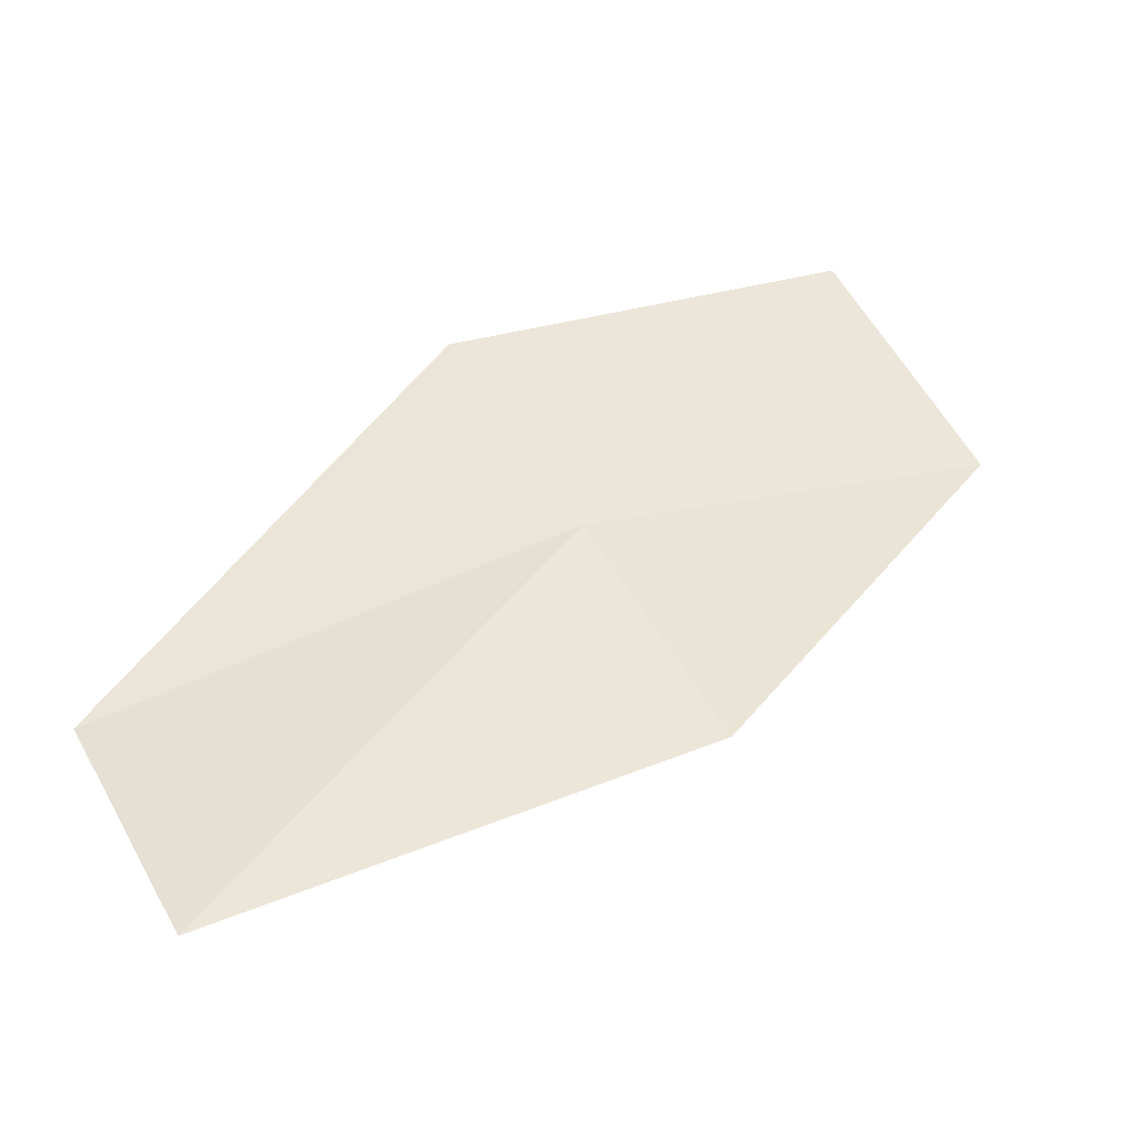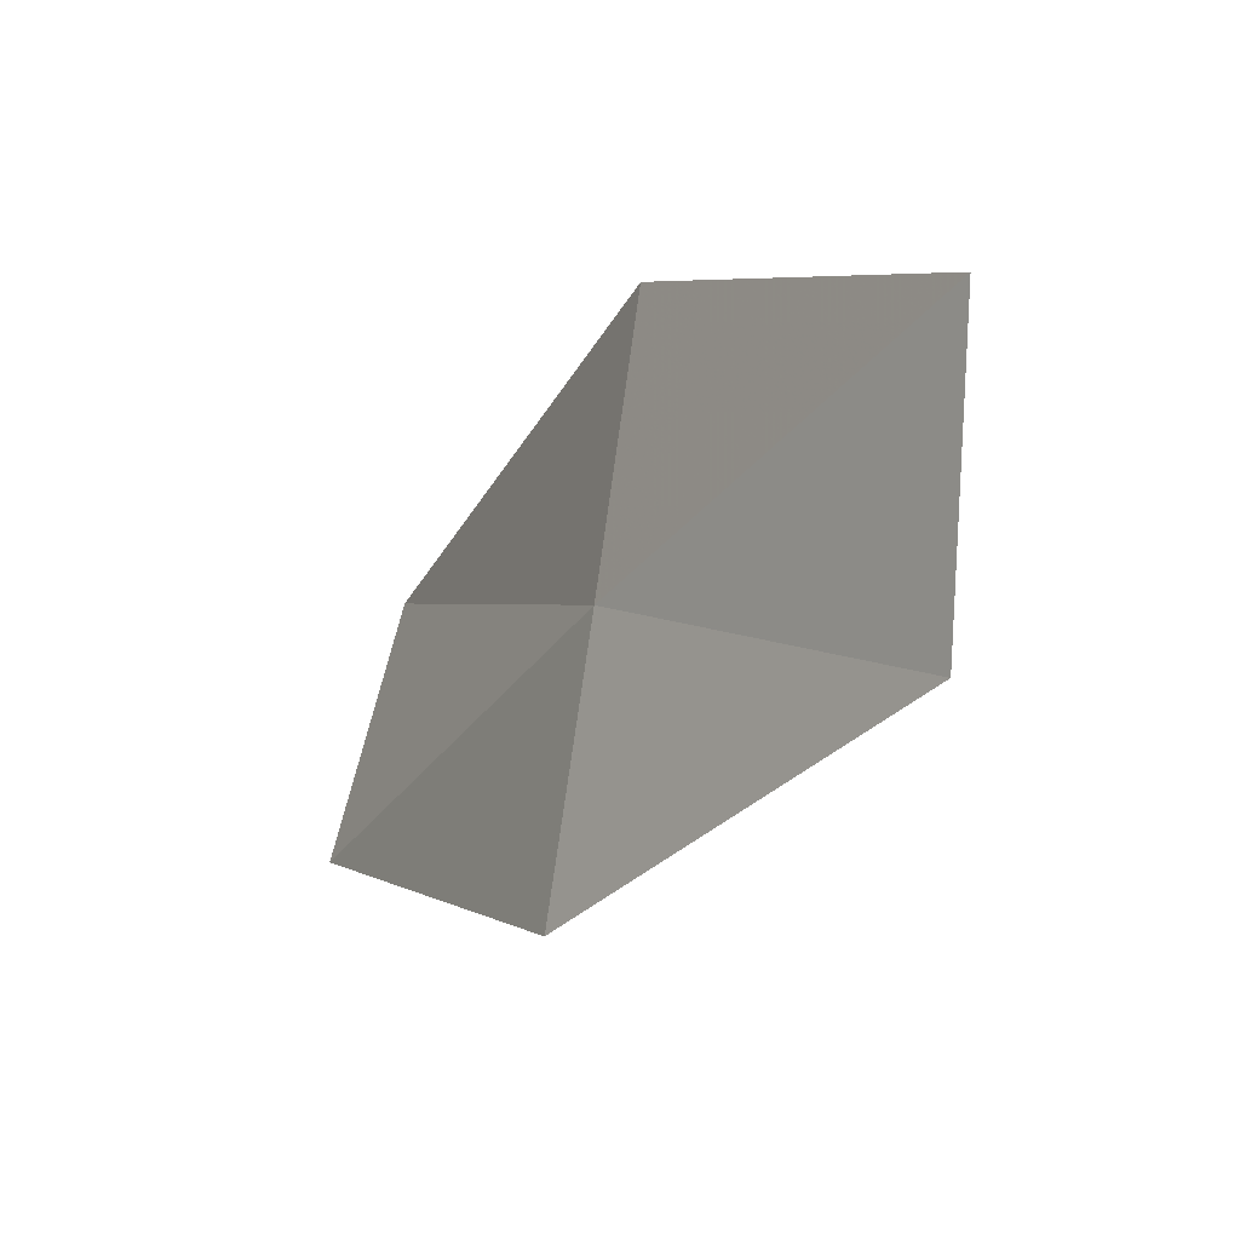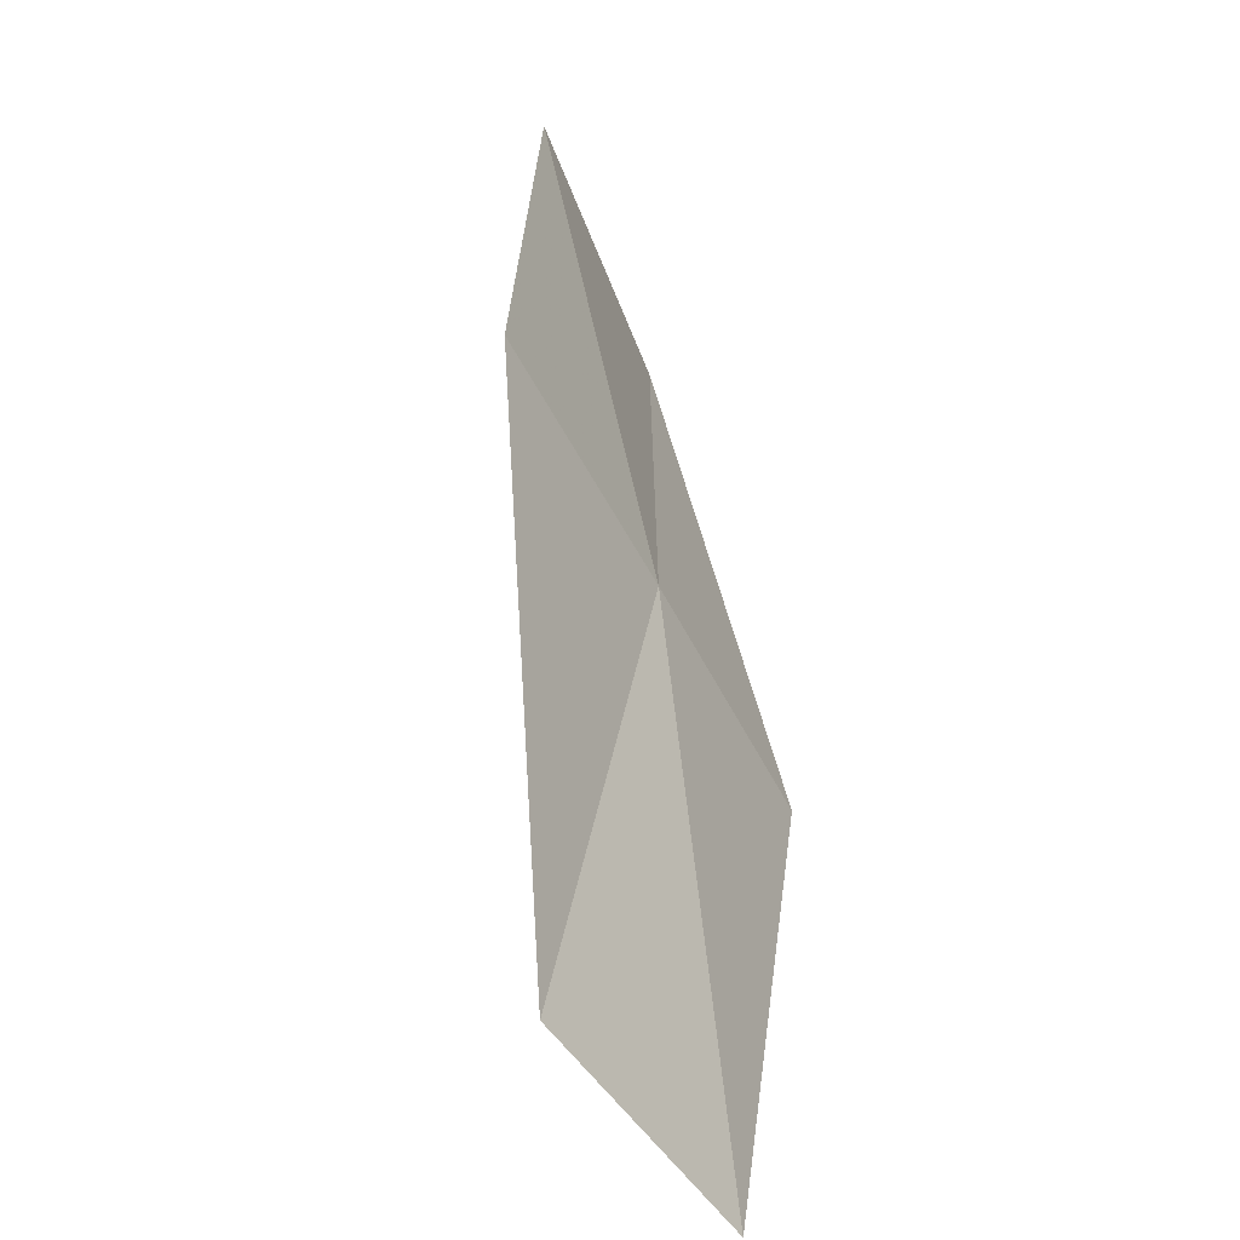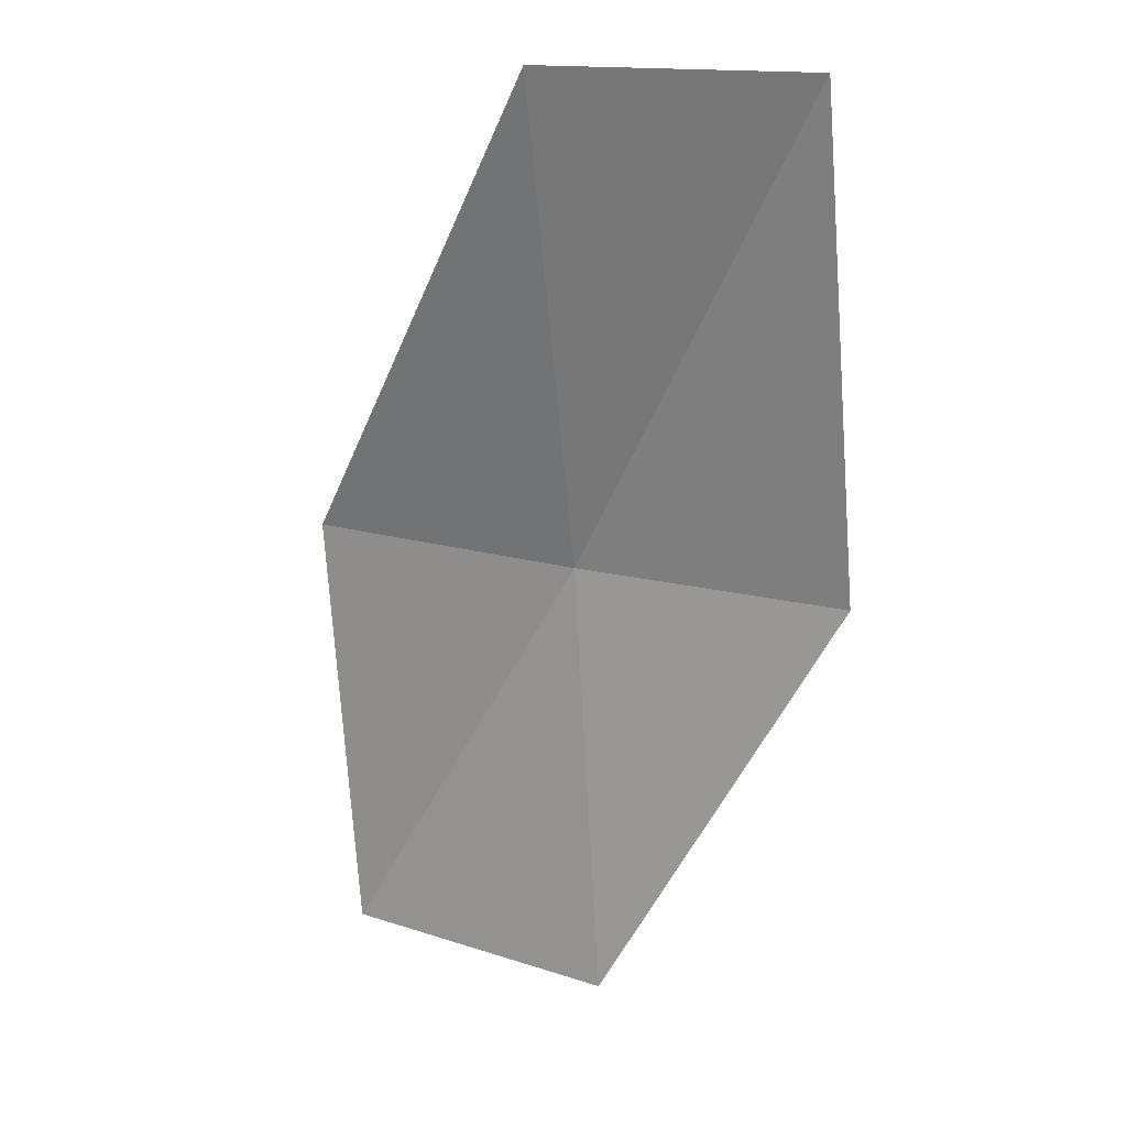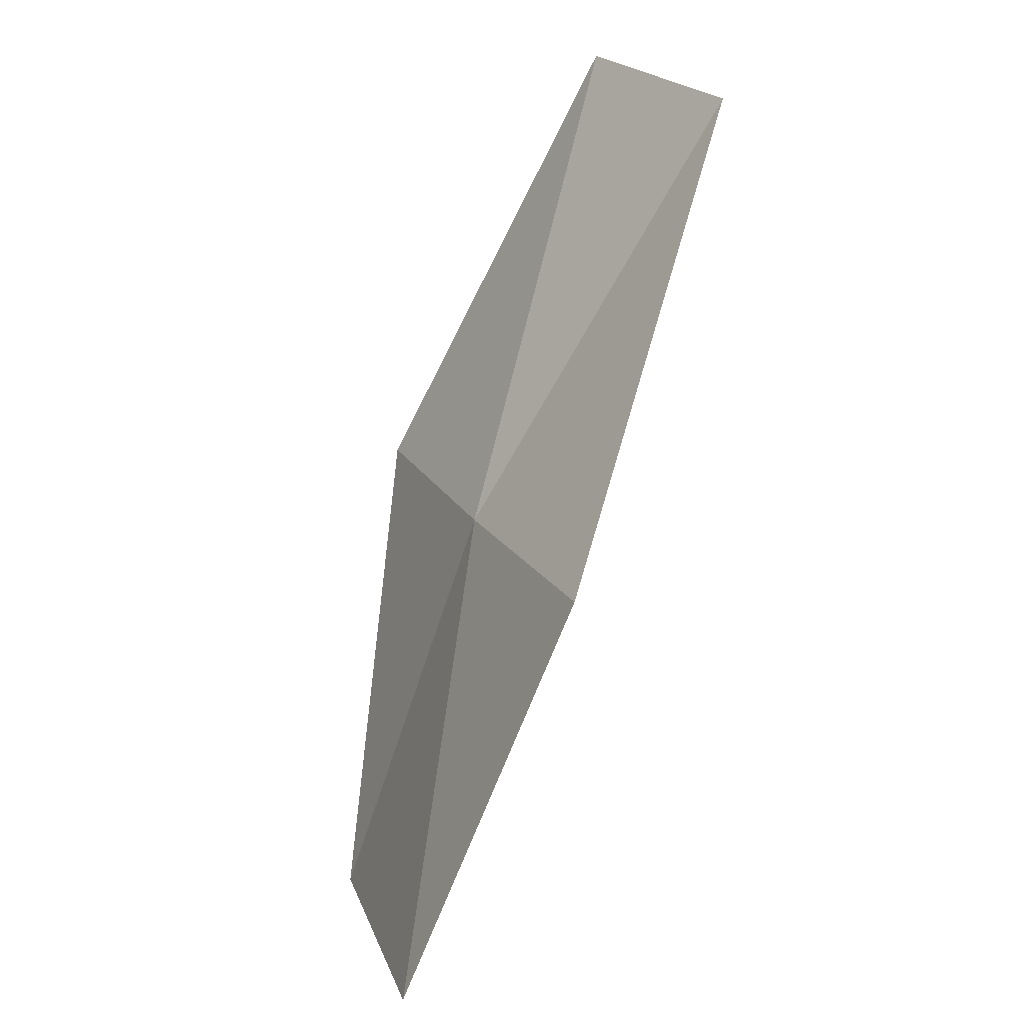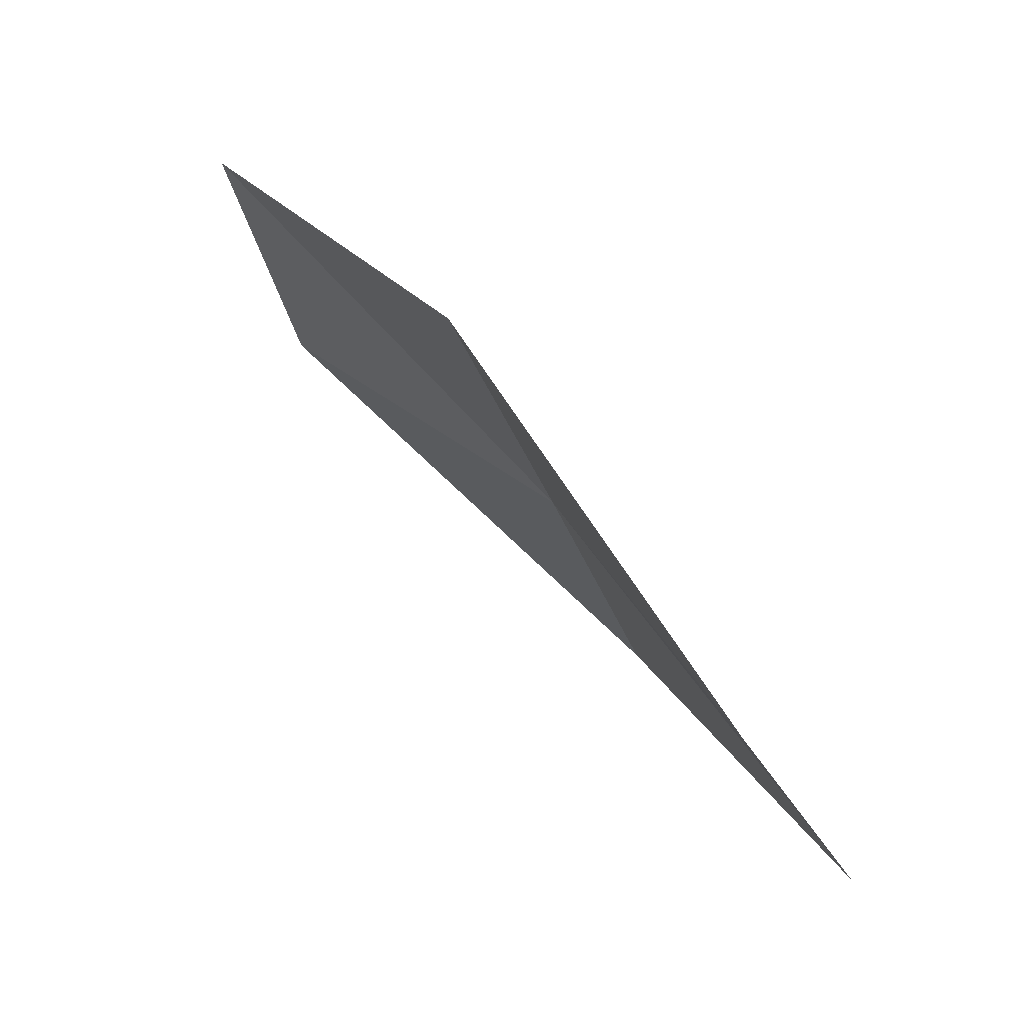
<metadata>
{"format":"obj","ext":"obj","renderer":"f3d","projection":"perspective","resolution":1024,"background":"white","views":[{"elev":-20.8,"azim":-124.2,"up":"+Z"},{"elev":28.1,"azim":-53.8,"up":"+Z"},{"elev":14.1,"azim":163.4,"up":"+Z"},{"elev":-8.8,"azim":143.7,"up":"+Y"},{"elev":29.8,"azim":12.1,"up":"+Y"},{"elev":-54.7,"azim":-125.8,"up":"+Y"}]}
</metadata>
<code>
v 46.85 45.86 29.31
v 46.42 44.39 29.74
v 46.88 44.65 30.65
v 47.39 46.07 30.15
v 47.62 47.31 28.53
v 47.01 47.19 27.77
v 46.32 45.65 28.46
f 1 3 2
f 1 4 3
f 1 6 5
f 1 2 7
f 1 5 4
f 1 7 6

</code>
